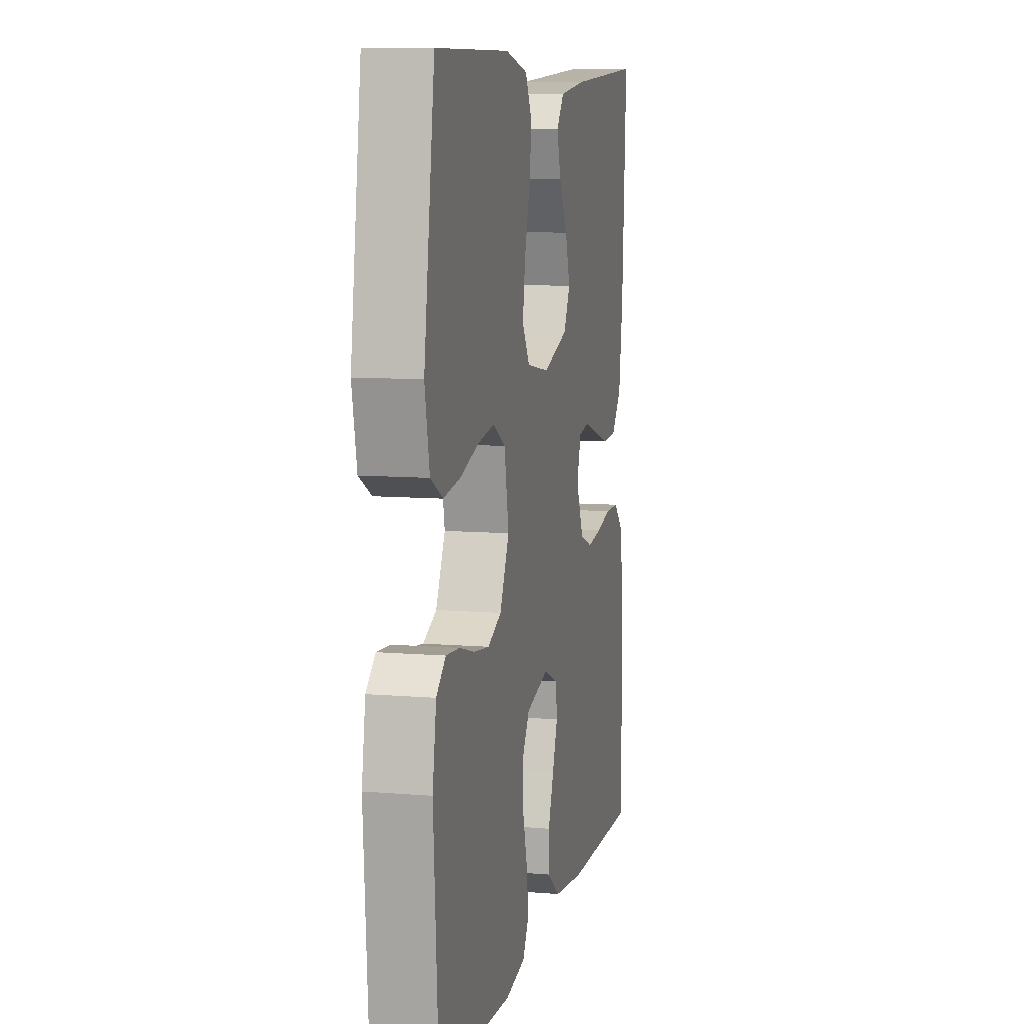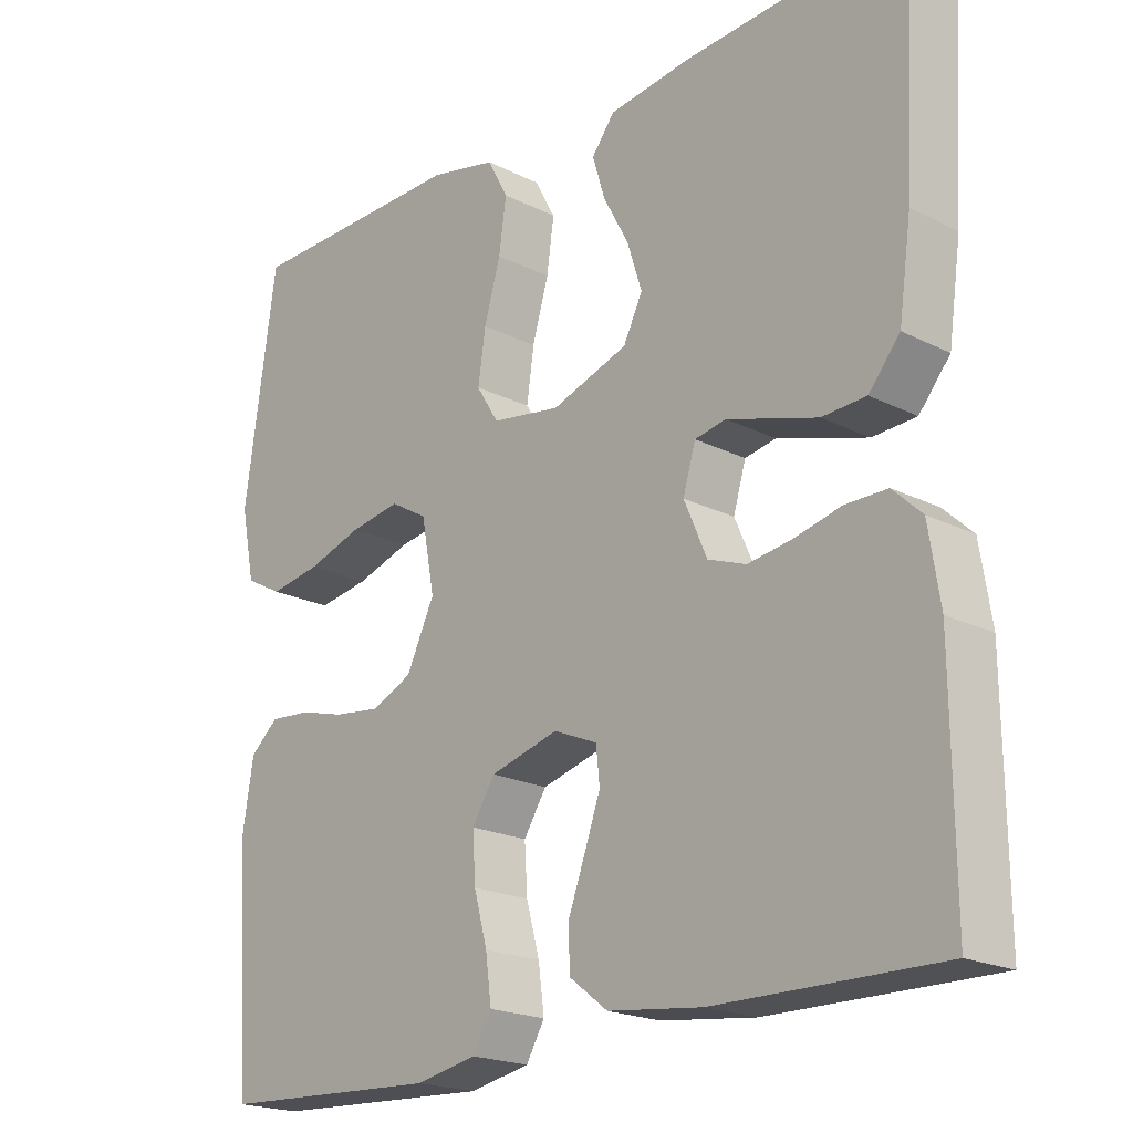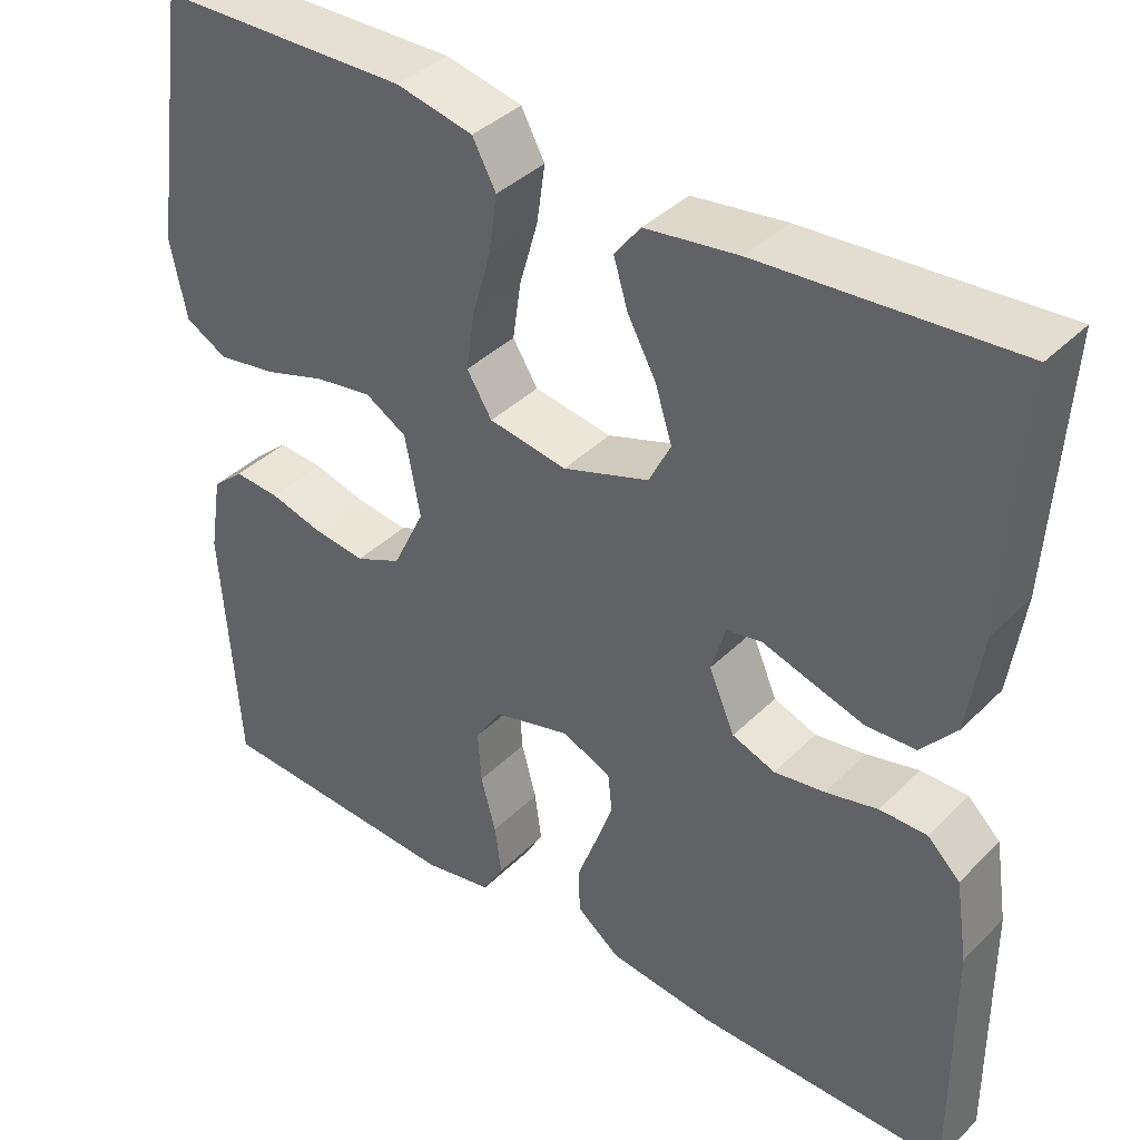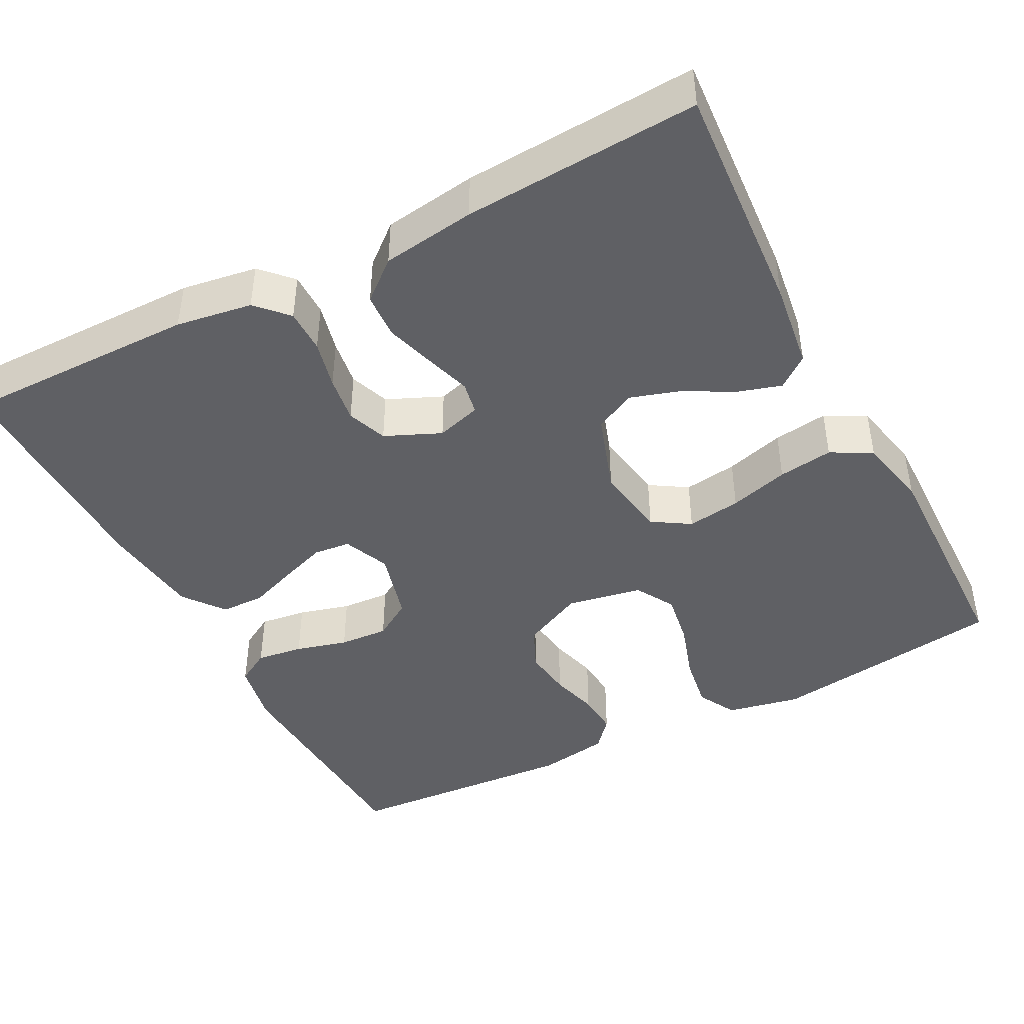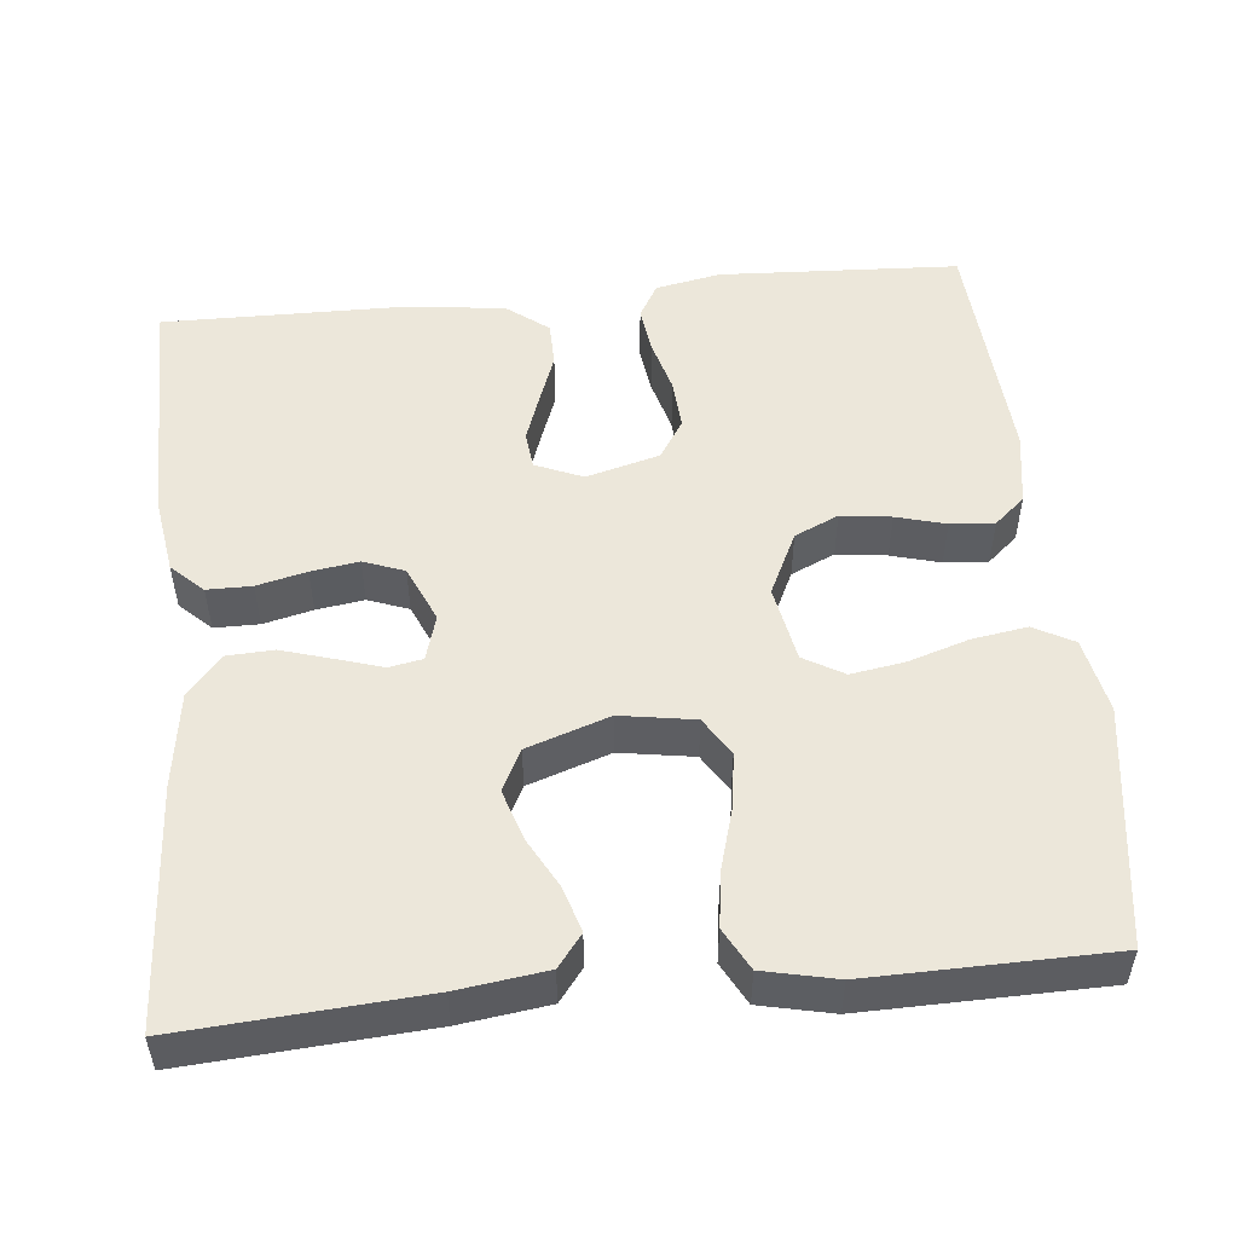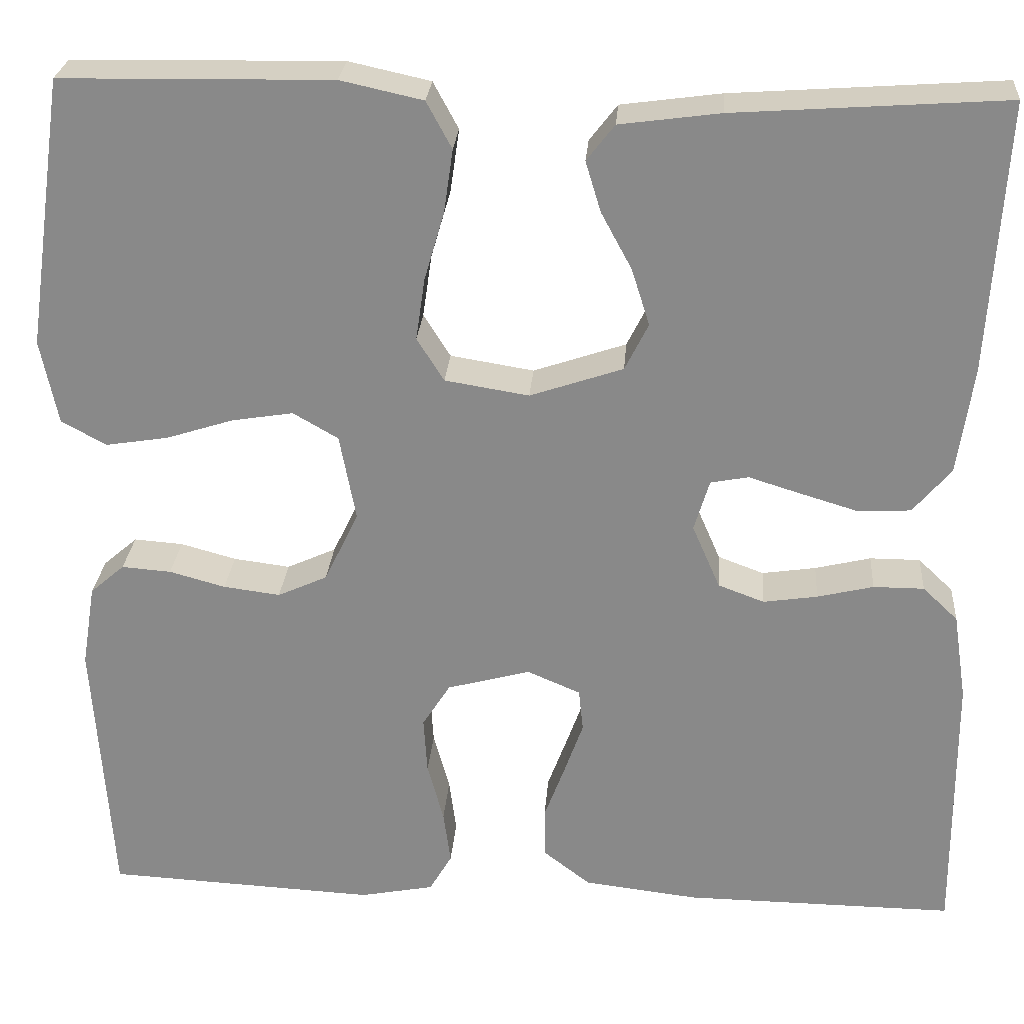
<metadata>
{"format":"obj","ext":"obj","renderer":"f3d","projection":"perspective","resolution":1024,"background":"white","views":[{"elev":9.0,"azim":102.7,"up":"+Z"},{"elev":-20.3,"azim":-132.5,"up":"+Z"},{"elev":39.0,"azim":-140.6,"up":"+Z"},{"elev":-43.8,"azim":-62.5,"up":"+Y"},{"elev":51.7,"azim":-5.7,"up":"+Y"},{"elev":26.3,"azim":-175.6,"up":"+Z"}]}
</metadata>
<code>
v 0.5 0.07 -0.5
v 0.2 0.07 -0.515
v 0.118 0.07 -0.499
v 0.093 0.07 -0.456
v 0.101 0.07 -0.396
v 0.119 0.07 -0.33
v 0.123 0.07 -0.267
v 0.092 0.07 -0.218
v 0 0.07 -0.193
v -0.059 0.07 -0.218
v -0.064 0.07 -0.265
v -0.043 0.07 -0.324
v -0.02 0.07 -0.386
v -0.021 0.07 -0.442
v -0.073 0.07 -0.482
v -0.2 0.07 -0.497
v -0.5 0.07 -0.5
v -0.498 0.07 -0.2
v -0.483 0.07 -0.103
v -0.444 0.07 -0.066
v -0.388 0.07 -0.066
v -0.326 0.07 -0.081
v -0.266 0.07 -0.09
v -0.215 0.07 -0.071
v -0.184 0.07 0
v -0.201 0.07 0.057
v -0.243 0.07 0.065
v -0.301 0.07 0.047
v -0.364 0.07 0.028
v -0.423 0.07 0.031
v -0.465 0.07 0.081
v -0.482 0.07 0.2
v -0.5 0.07 0.5
v -0.2 0.07 0.479
v -0.089 0.07 0.464
v -0.058 0.07 0.424
v -0.075 0.07 0.368
v -0.109 0.07 0.305
v -0.129 0.07 0.242
v -0.103 0.07 0.19
v 0 0.07 0.155
v 0.093 0.07 0.17
v 0.123 0.07 0.218
v 0.113 0.07 0.287
v 0.091 0.07 0.363
v 0.081 0.07 0.433
v 0.109 0.07 0.485
v 0.2 0.07 0.505
v 0.5 0.07 0.5
v 0.543 0.07 0.2
v 0.524 0.07 0.106
v 0.474 0.07 0.079
v 0.405 0.07 0.09
v 0.33 0.07 0.114
v 0.262 0.07 0.125
v 0.212 0.07 0.096
v 0.194 0.07 0
v 0.232 0.07 -0.079
v 0.287 0.07 -0.104
v 0.35 0.07 -0.096
v 0.412 0.07 -0.079
v 0.467 0.07 -0.075
v 0.505 0.07 -0.108
v 0.52 0.07 -0.2
v 0.5 0 -0.5
v 0.2 0 -0.515
v 0.118 0 -0.499
v 0.093 0 -0.456
v 0.101 0 -0.396
v 0.119 0 -0.33
v 0.123 0 -0.267
v 0.092 0 -0.218
v 0 0 -0.193
v -0.059 0 -0.218
v -0.064 0 -0.265
v -0.043 0 -0.324
v -0.02 0 -0.386
v -0.021 0 -0.442
v -0.073 0 -0.482
v -0.2 0 -0.497
v -0.5 0 -0.5
v -0.498 0 -0.2
v -0.483 0 -0.103
v -0.444 0 -0.066
v -0.388 0 -0.066
v -0.326 0 -0.081
v -0.266 0 -0.09
v -0.215 0 -0.071
v -0.184 0 0
v -0.201 0 0.057
v -0.243 0 0.065
v -0.301 0 0.047
v -0.364 0 0.028
v -0.423 0 0.031
v -0.465 0 0.081
v -0.482 0 0.2
v -0.5 0 0.5
v -0.2 0 0.479
v -0.089 0 0.464
v -0.058 0 0.424
v -0.075 0 0.368
v -0.109 0 0.305
v -0.129 0 0.242
v -0.103 0 0.19
v 0 0 0.155
v 0.093 0 0.17
v 0.123 0 0.218
v 0.113 0 0.287
v 0.091 0 0.363
v 0.081 0 0.433
v 0.109 0 0.485
v 0.2 0 0.505
v 0.5 0 0.5
v 0.543 0 0.2
v 0.524 0 0.106
v 0.474 0 0.079
v 0.405 0 0.09
v 0.33 0 0.114
v 0.262 0 0.125
v 0.212 0 0.096
v 0.194 0 0
v 0.232 0 -0.079
v 0.287 0 -0.104
v 0.35 0 -0.096
v 0.412 0 -0.079
v 0.467 0 -0.075
v 0.505 0 -0.108
v 0.52 0 -0.2
f 60 61 62 63
f 59 60 63 64
f 51 52 53 54
f 51 54 55
f 50 51 55
f 49 50 55
f 48 49 55 56
f 44 45 46 47
f 43 44 47 48
f 35 36 37 38
f 35 38 39
f 34 35 39
f 33 34 39
f 32 33 39 40
f 27 28 29 30
f 27 30 31 32
f 19 20 21 22
f 19 22 23
f 18 19 23
f 17 18 23 24
f 15 16 17 24
f 12 13 14 15
f 11 12 15 24
f 3 4 5 6
f 3 6 7
f 2 3 7
f 59 64 1 2
f 58 59 2 7
f 57 58 7 8
f 43 48 56 57
f 42 43 57 8
f 41 42 8 9
f 40 41 9 10
f 26 27 32 40
f 25 26 40 10
f 10 11 24 25
f 127 126 125 124
f 128 127 124 123
f 118 117 116 115
f 119 118 115
f 119 115 114
f 119 114 113
f 120 119 113 112
f 111 110 109 108
f 112 111 108 107
f 102 101 100 99
f 103 102 99
f 103 99 98
f 103 98 97
f 104 103 97 96
f 94 93 92 91
f 96 95 94 91
f 86 85 84 83
f 87 86 83
f 87 83 82
f 88 87 82 81
f 88 81 80 79
f 79 78 77 76
f 88 79 76 75
f 70 69 68 67
f 71 70 67
f 71 67 66
f 66 65 128 123
f 71 66 123 122
f 72 71 122 121
f 121 120 112 107
f 72 121 107 106
f 73 72 106 105
f 74 73 105 104
f 104 96 91 90
f 74 104 90 89
f 89 88 75 74
f 1 65 66 2
f 2 66 67 3
f 3 67 68 4
f 4 68 69 5
f 5 69 70 6
f 6 70 71 7
f 7 71 72 8
f 8 72 73 9
f 9 73 74 10
f 10 74 75 11
f 11 75 76 12
f 12 76 77 13
f 13 77 78 14
f 14 78 79 15
f 15 79 80 16
f 16 80 81 17
f 17 81 82 18
f 18 82 83 19
f 19 83 84 20
f 20 84 85 21
f 21 85 86 22
f 22 86 87 23
f 23 87 88 24
f 24 88 89 25
f 25 89 90 26
f 26 90 91 27
f 27 91 92 28
f 28 92 93 29
f 29 93 94 30
f 30 94 95 31
f 31 95 96 32
f 32 96 97 33
f 33 97 98 34
f 34 98 99 35
f 35 99 100 36
f 36 100 101 37
f 37 101 102 38
f 38 102 103 39
f 39 103 104 40
f 40 104 105 41
f 41 105 106 42
f 42 106 107 43
f 43 107 108 44
f 44 108 109 45
f 45 109 110 46
f 46 110 111 47
f 47 111 112 48
f 48 112 113 49
f 49 113 114 50
f 50 114 115 51
f 51 115 116 52
f 52 116 117 53
f 53 117 118 54
f 54 118 119 55
f 55 119 120 56
f 56 120 121 57
f 57 121 122 58
f 58 122 123 59
f 59 123 124 60
f 60 124 125 61
f 61 125 126 62
f 62 126 127 63
f 63 127 128 64
f 64 128 65 1

</code>
